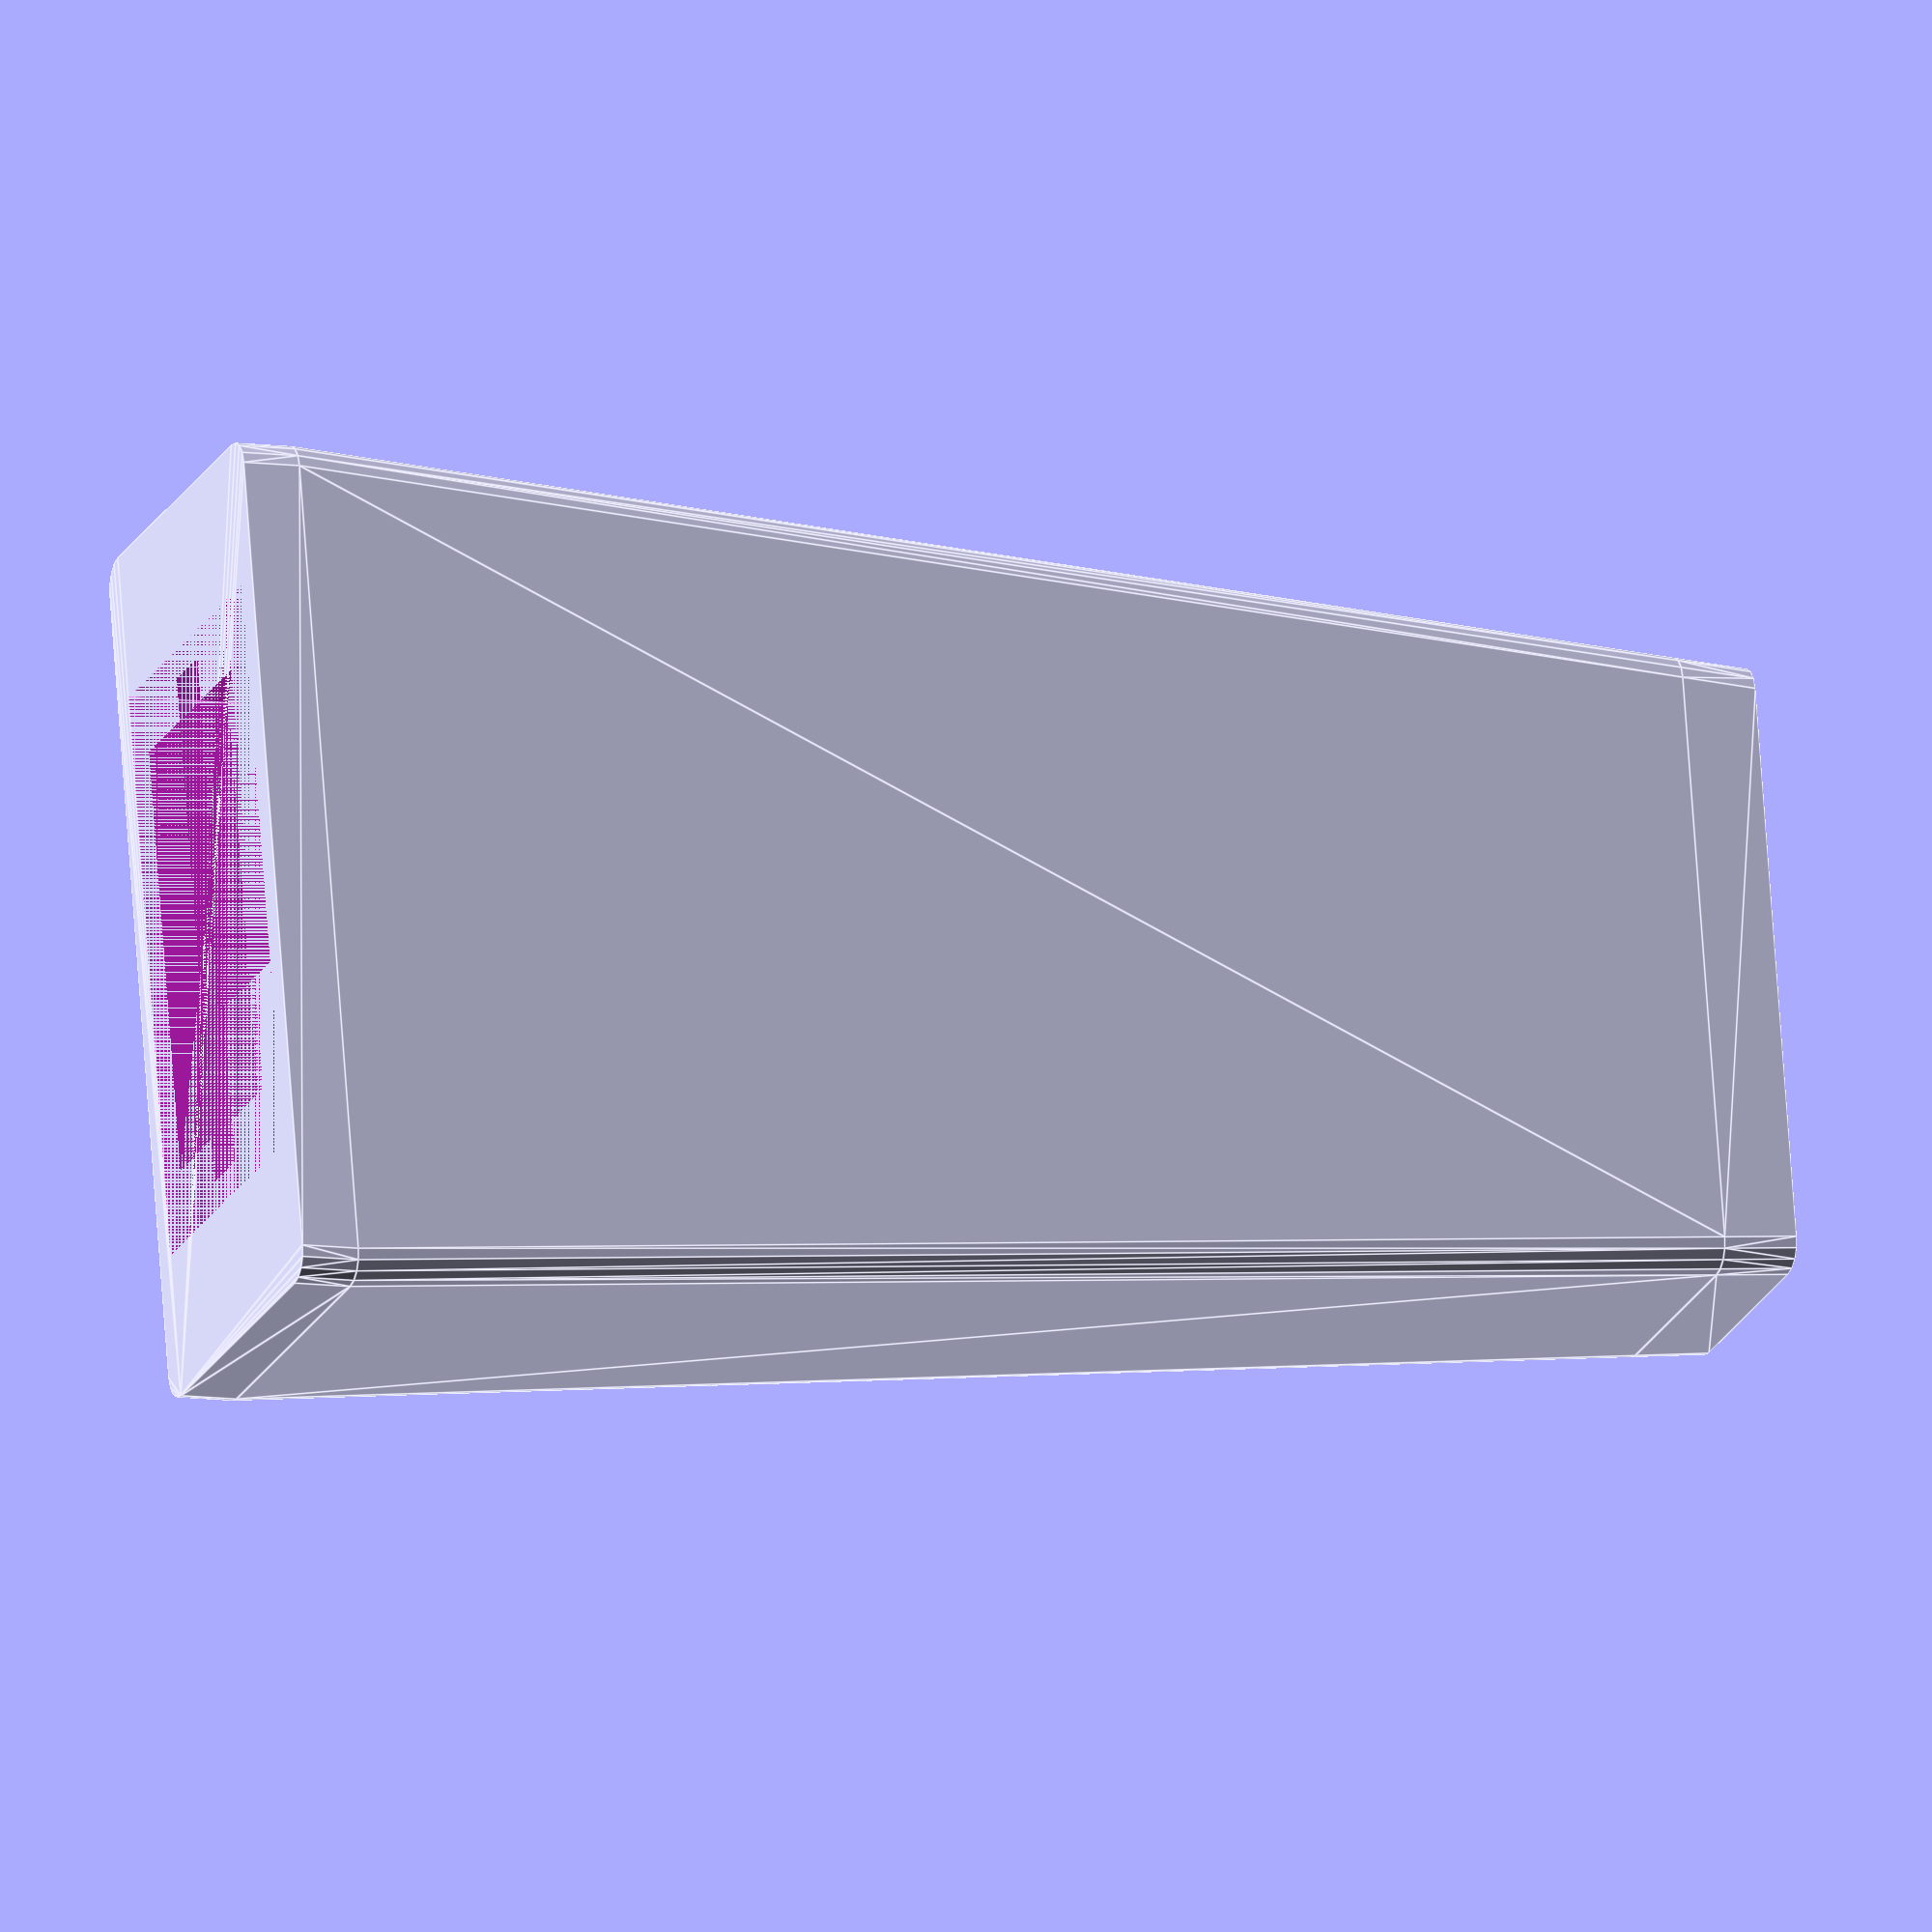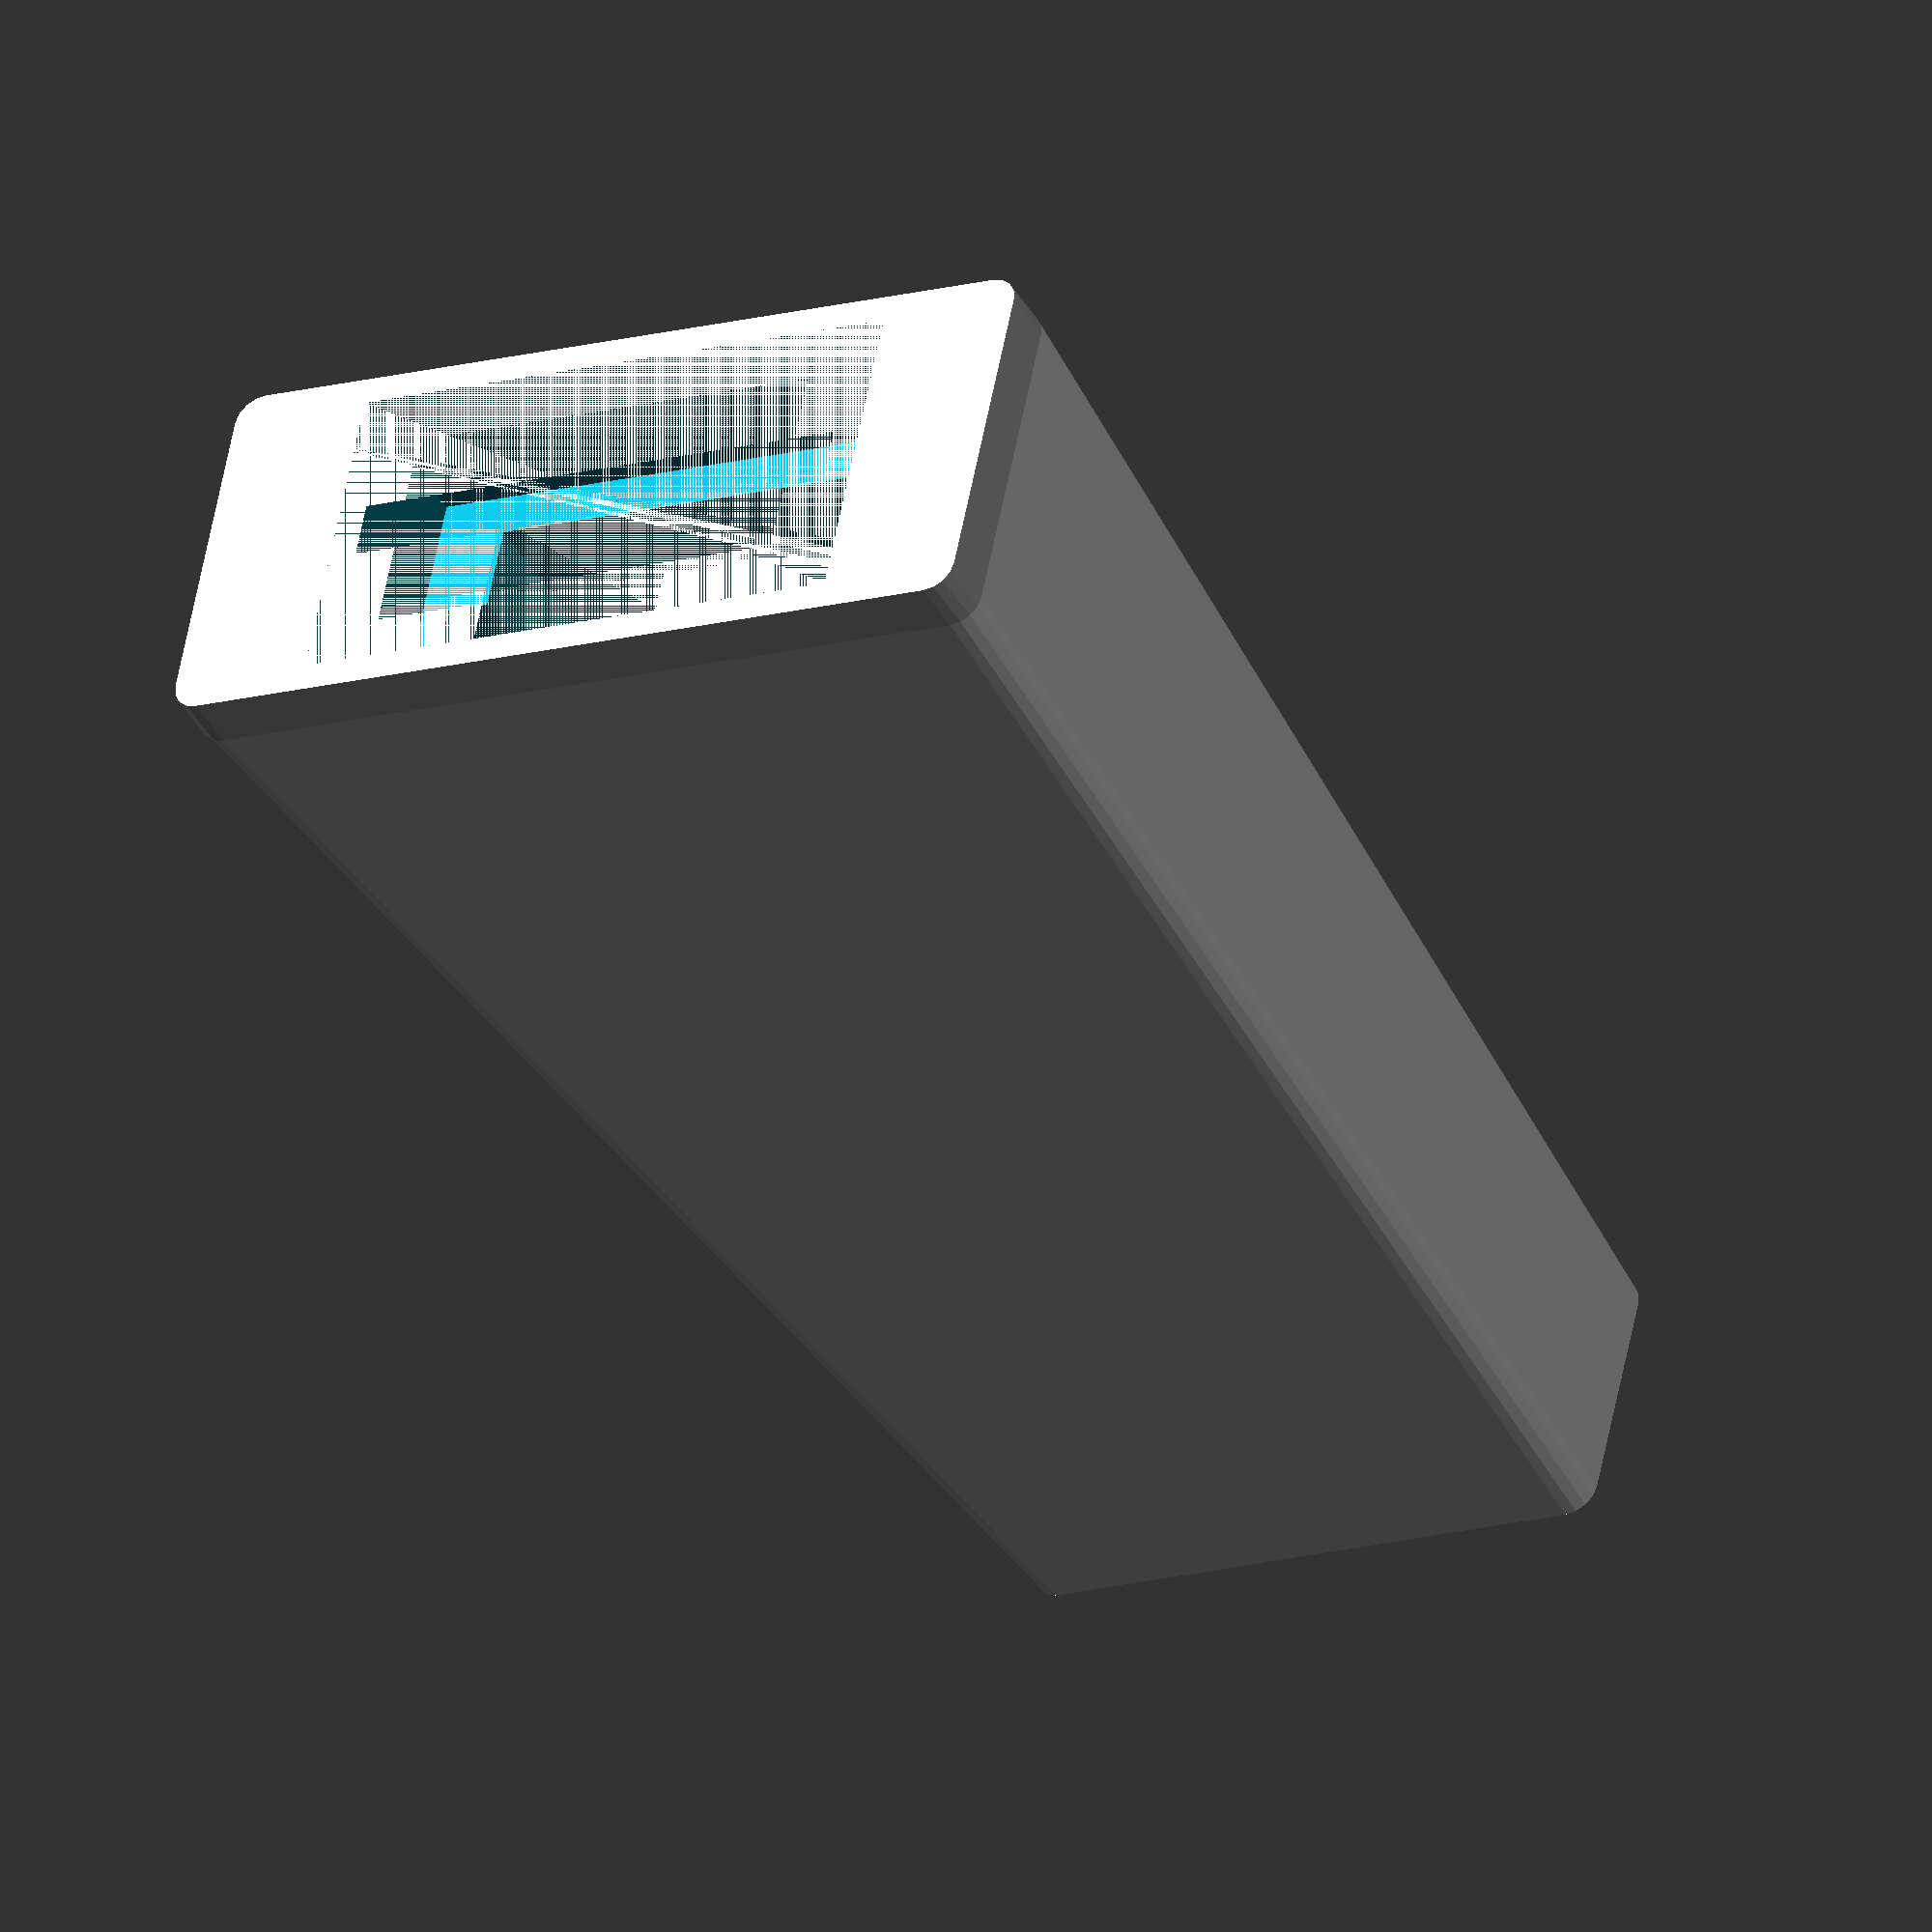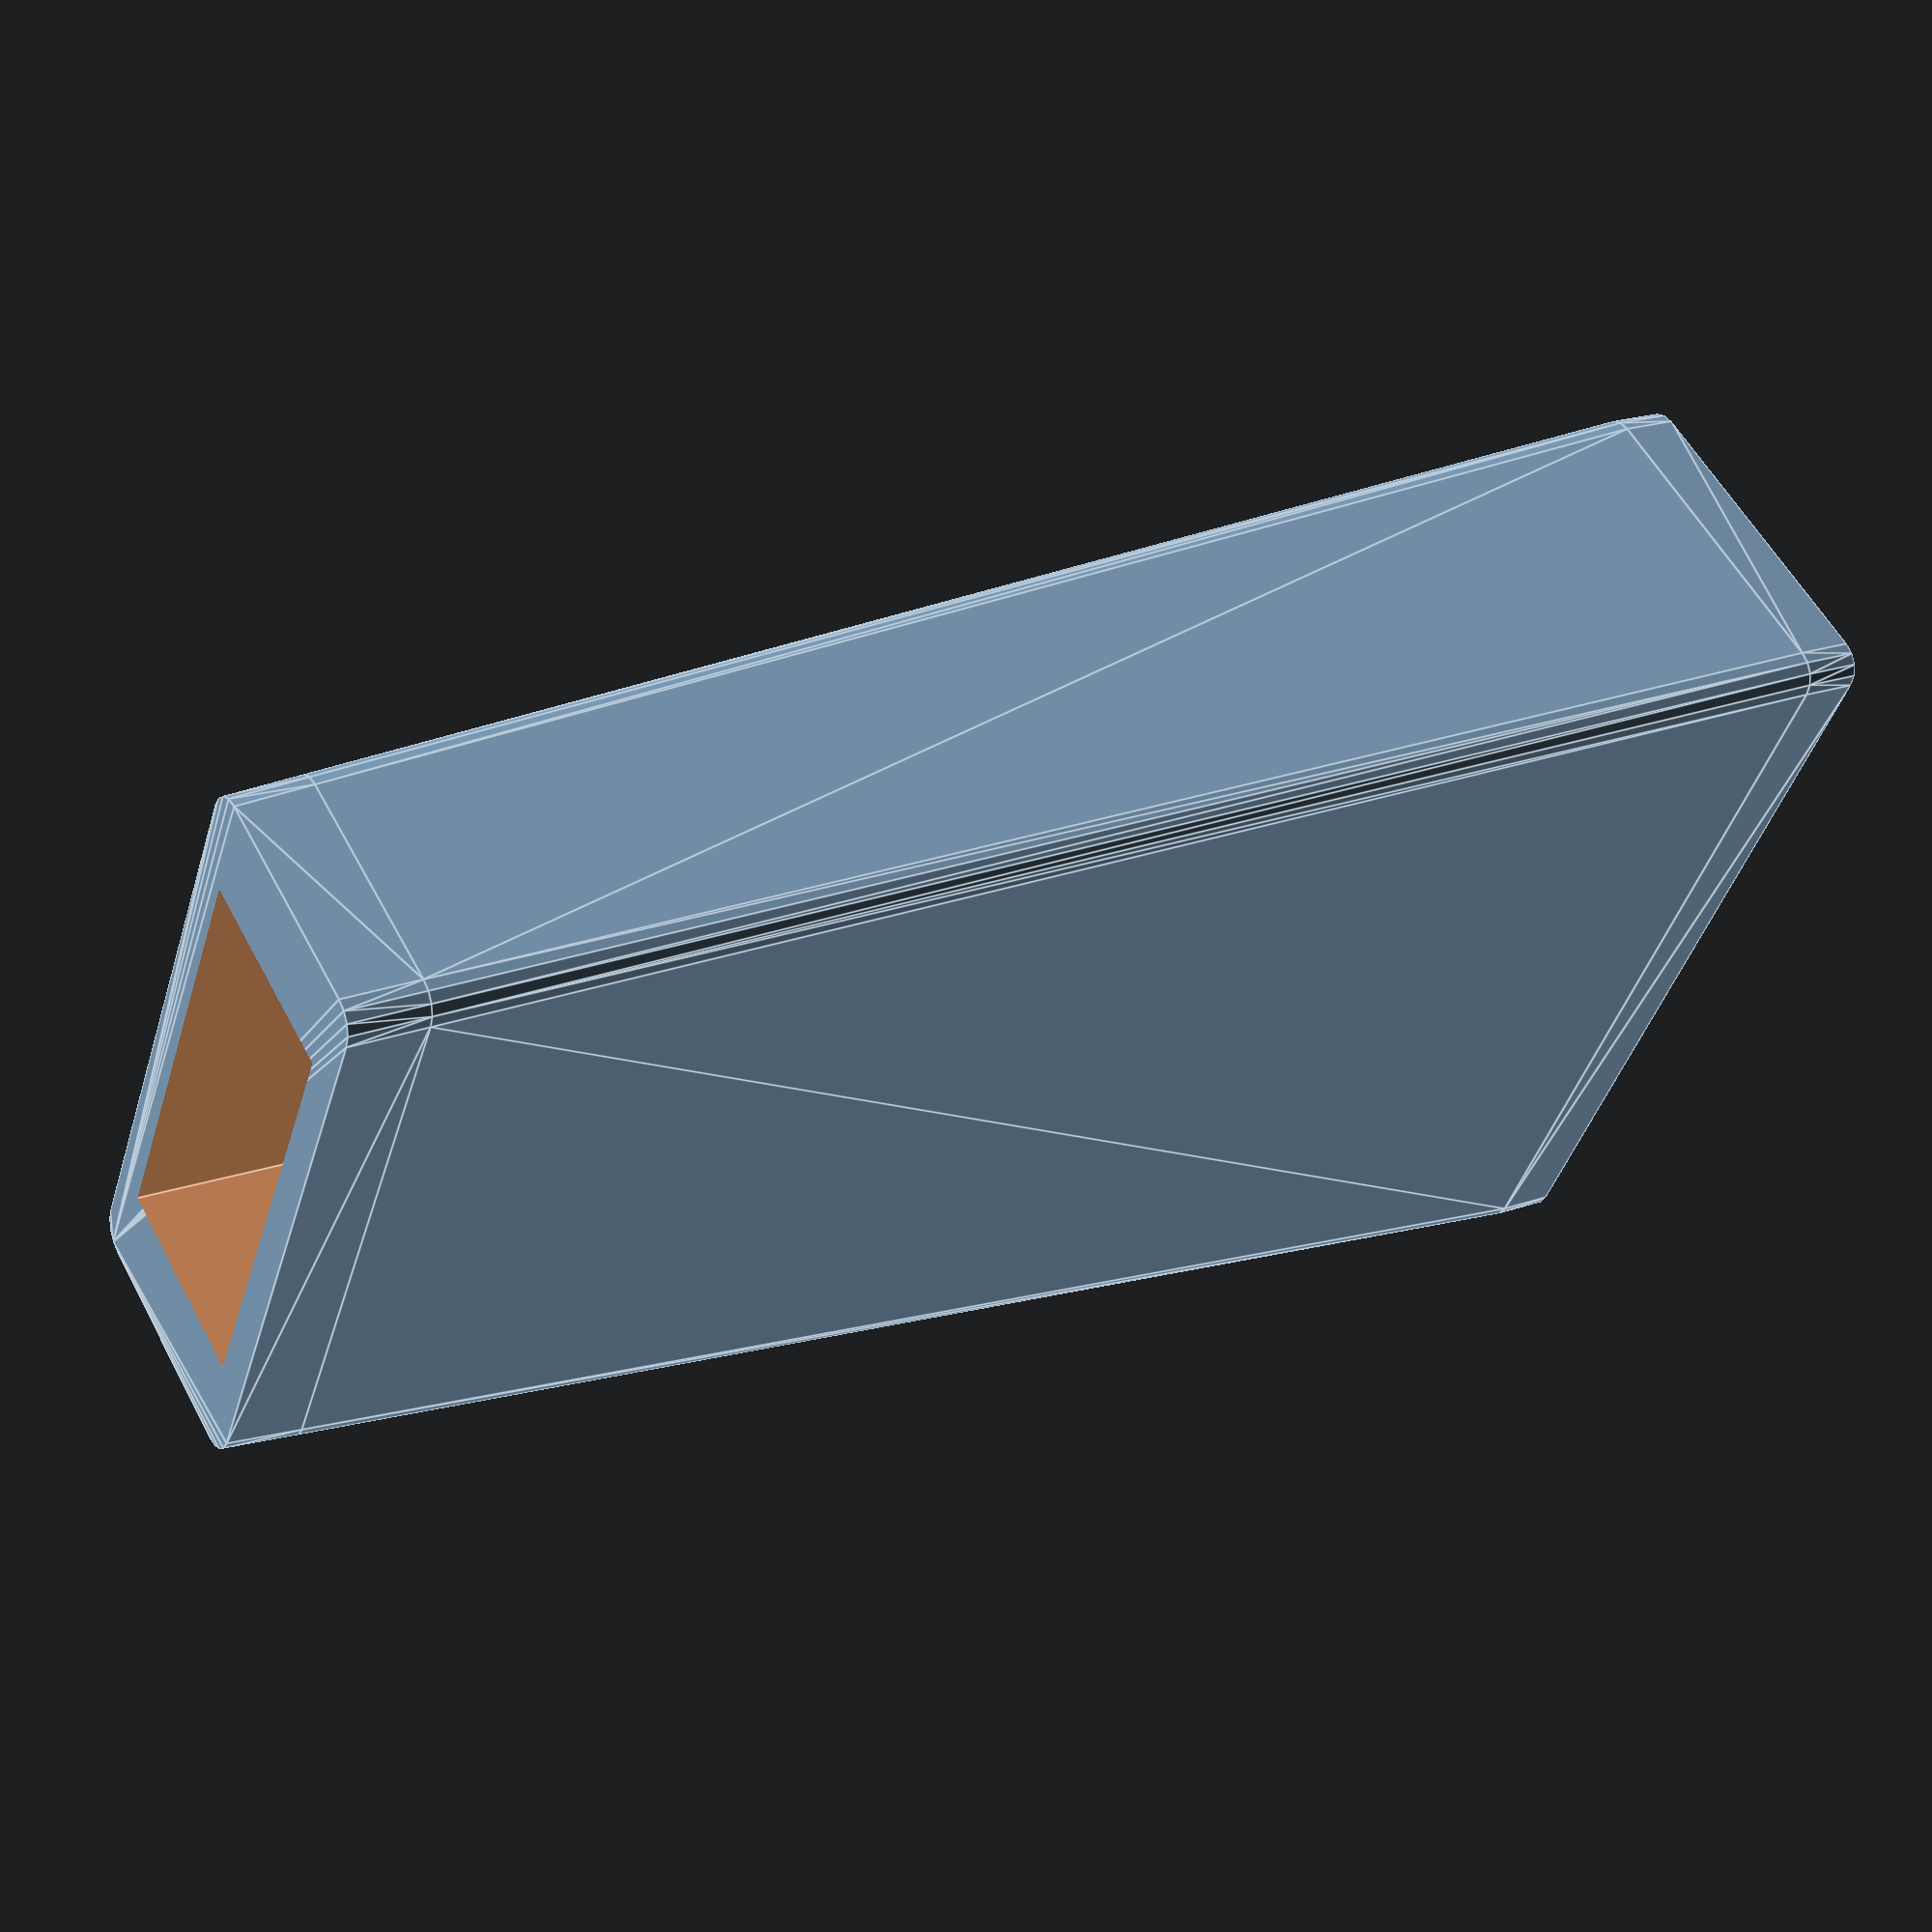
<openscad>
// Amiga Rys mkII r2 usb-to-9pin adapter

module insert() {
    translate([-9,-4.5,0])
    union() {
        cube([20,11,6]);

        translate([2.5,1.5,0])
        cube([15,8,40]);
        
        translate([1,4.5,0])
        cube([18,2,41]);

        translate([2.5,2,0])
        cube([15,7,55]);

        translate([6.5,0.0,0])
        cube([7,5,16]);
    }
}

module body() {
    // cube([30,13,55]);
    
    $fn=16;
    translate([1,1,1])
    minkowski() {
        linear_extrude(height=52.5,scale=[0.7,0.7], slices=20, twist=0)
        square([28, 11],center=true);
        cylinder(2, center=true);
    }
}

difference() {
    body();
    
    insert();
}

</openscad>
<views>
elev=189.2 azim=281.5 roll=290.7 proj=o view=edges
elev=40.9 azim=348.2 roll=207.2 proj=o view=solid
elev=339.7 azim=301.3 roll=57.0 proj=p view=edges
</views>
